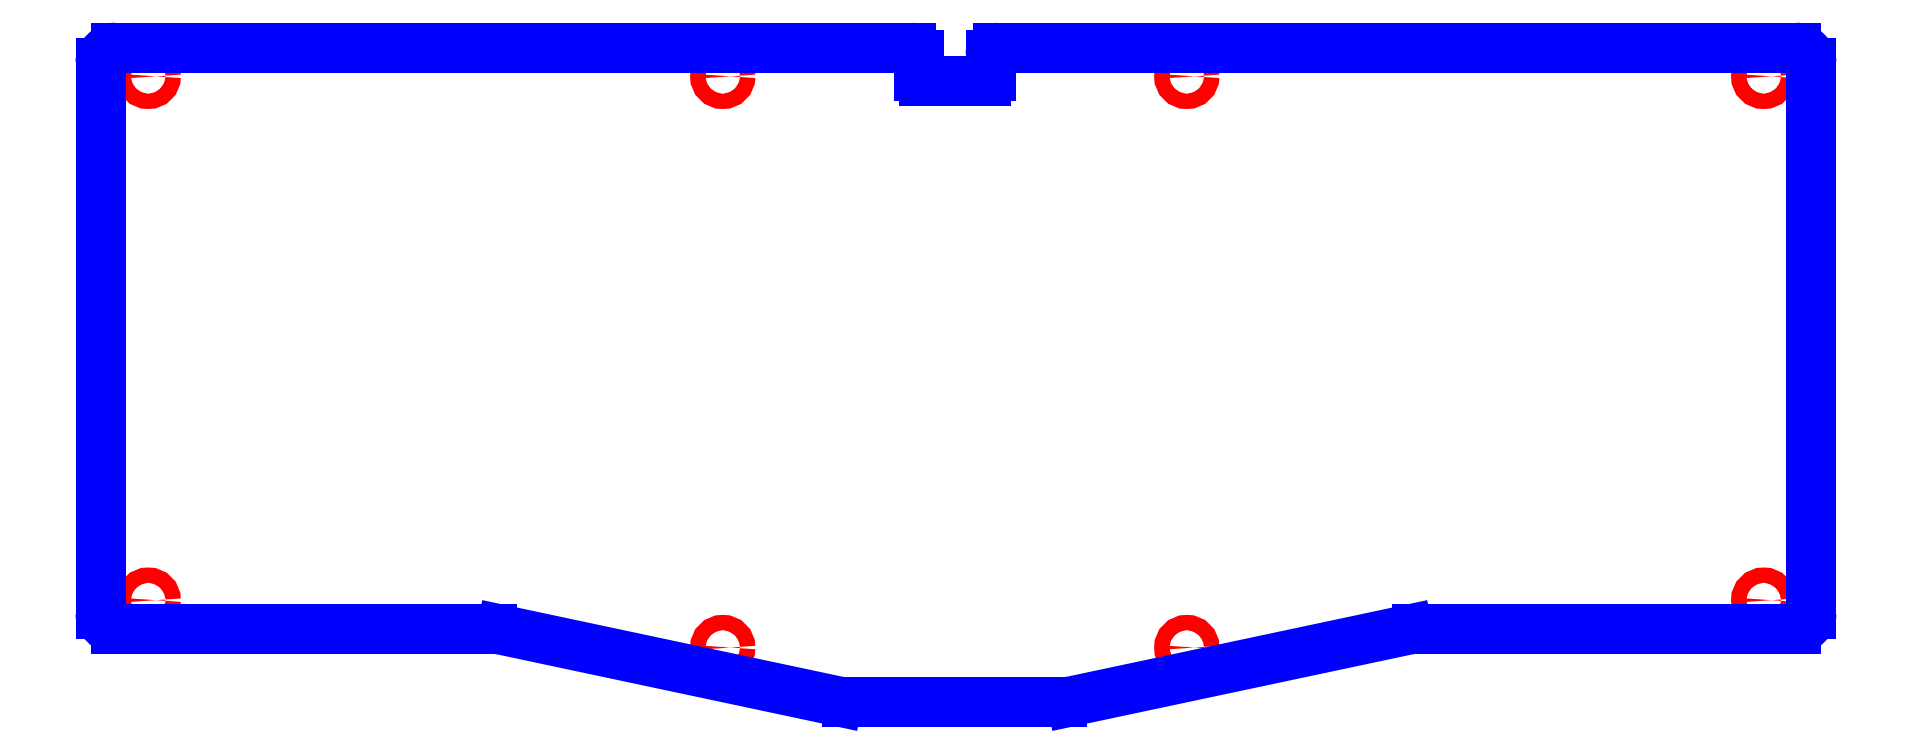
<metadata>
{"format":"dxf","ext":"dxf","renderer":"ezdxf+matplotlib","layout":"modelspace","background":"white","min_lineweight":24,"dpi":150}
</metadata>
<code>
0
SECTION
2
ENTITIES
0
CIRCLE
8
CUTOUTS
10
48.4
20
62.62
30
0
40
1.6
210
0
220
0
230
1
0
CIRCLE
8
CUTOUTS
10
169.4
20
62.62
30
0
40
1.6
210
0
220
0
230
1
0
CIRCLE
8
CUTOUTS
10
-48.9
20
-57.15
30
0
40
1.6
210
0
220
0
230
1
0
CIRCLE
8
CUTOUTS
10
169.4
20
-47.22
30
0
40
1.6
210
0
220
0
230
1
0
CIRCLE
8
CUTOUTS
10
48.4
20
-57.15
30
0
40
1.6
210
0
220
0
230
1
0
CIRCLE
8
CUTOUTS
10
-169.4
20
-47.22
30
0
40
1.6
210
0
220
0
230
1
0
CIRCLE
8
CUTOUTS
10
-169.4
20
62.62
30
0
40
1.6
210
0
220
0
230
1
0
CIRCLE
8
CUTOUTS
10
-48.9
20
62.62
30
0
40
1.6
210
0
220
0
230
1
0
LINE
8
PERIMETER
10
-179.4
20
65.42
30
0
11
-179.4
21
-50.02
31
0
0
ARC
8
PERIMETER
10
-176.2
20
-50.02
30
0
40
3.2
210
0
220
0
230
1
50
180
51
270
0
LINE
8
PERIMETER
10
-176.2
20
-53.22
30
0
11
-97.28
21
-53.22
31
0
0
ARC
8
PERIMETER
10
-97.28
20
-62.82
30
0
40
9.6
210
0
220
-0
230
1
50
78
51
90
0
LINE
8
PERIMETER
10
-95.28
20
-53.43
30
0
11
-24.76
21
-68.41
31
0
0
ARC
8
PERIMETER
10
-22.76
20
-59.02
30
0
40
9.6
210
0
220
0
230
1
50
258
51
270
0
LINE
8
PERIMETER
10
-22.76
20
-68.62
30
0
11
22.26
21
-68.62
31
0
0
ARC
8
PERIMETER
10
22.26
20
-59.02
30
0
40
9.6
210
-0
220
0
230
1
50
270
51
282
0
LINE
8
PERIMETER
10
24.26
20
-68.41
30
0
11
94.78
21
-53.43
31
0
0
ARC
8
PERIMETER
10
96.78
20
-62.82
30
0
40
9.6
210
0
220
-0
230
1
50
90
51
102
0
LINE
8
PERIMETER
10
96.78
20
-53.22
30
0
11
176.2
21
-53.22
31
0
0
ARC
8
PERIMETER
10
176.2
20
-50.02
30
0
40
3.2
210
0
220
0
230
1
50
-90
51
0
0
LINE
8
PERIMETER
10
179.4
20
-50.02
30
0
11
179.4
21
65.42
31
0
0
ARC
8
PERIMETER
10
176.2
20
65.42
30
0
40
3.2
210
0
220
-0
230
1
50
0
51
90
0
LINE
8
PERIMETER
10
176.2
20
68.62
30
0
11
8.851
21
68.62
31
0
0
ARC
8
PERIMETER
10
8.851
20
67.02
30
0
40
1.6
210
0
220
-0
230
1
50
90
51
180
0
LINE
8
PERIMETER
10
7.251
20
67.02
30
0
11
7.251
21
62.62
31
0
0
ARC
8
PERIMETER
10
6.251
20
62.62
30
0
40
1
210
-0
220
0
230
1
50
270
51
360
0
LINE
8
PERIMETER
10
6.251
20
61.62
30
0
11
-6.749
21
61.62
31
0
0
ARC
8
PERIMETER
10
-6.749
20
62.62
30
0
40
1
210
0
220
0
230
1
50
180
51
270
0
LINE
8
PERIMETER
10
-7.749
20
62.62
30
0
11
-7.749
21
67.02
31
0
0
ARC
8
PERIMETER
10
-9.349
20
67.02
30
0
40
1.6
210
-0
220
0
230
1
50
0
51
90
0
LINE
8
PERIMETER
10
-9.349
20
68.62
30
0
11
-176.2
21
68.62
31
0
0
ARC
8
PERIMETER
10
-176.2
20
65.42
30
0
40
3.2
210
0
220
-0
230
1
50
90
51
180
0
ENDSEC
0
EOF

</code>
